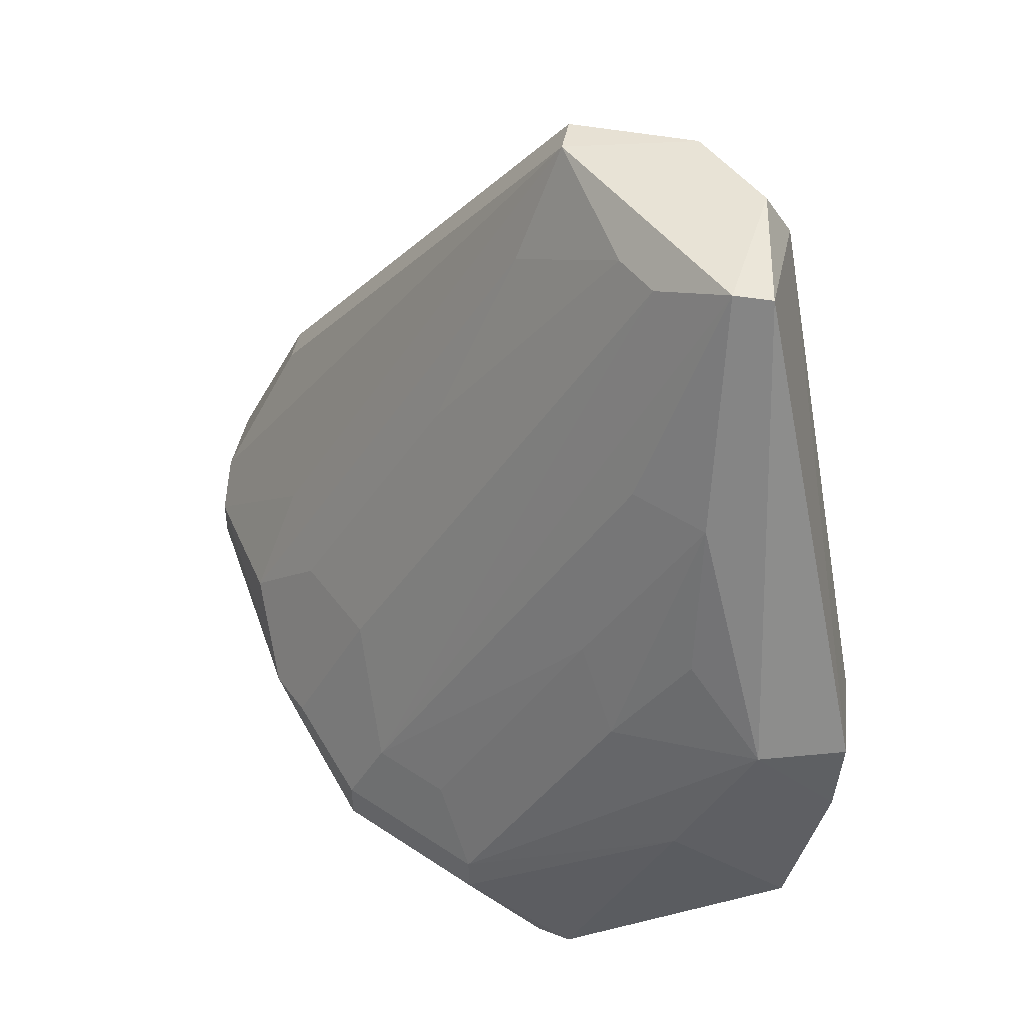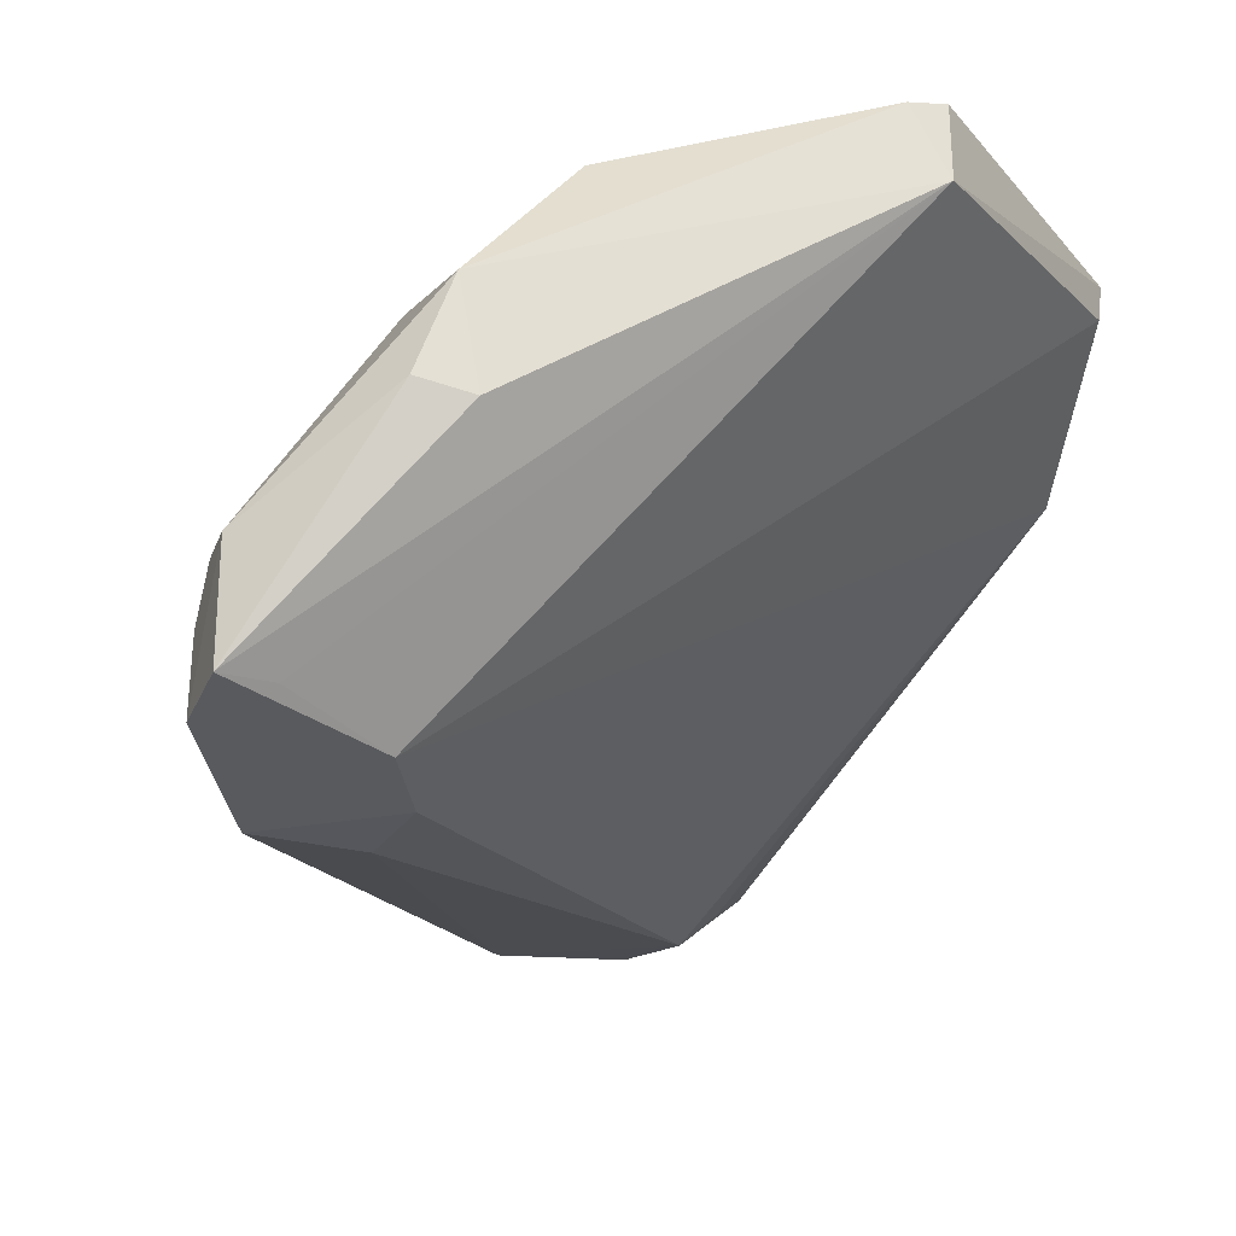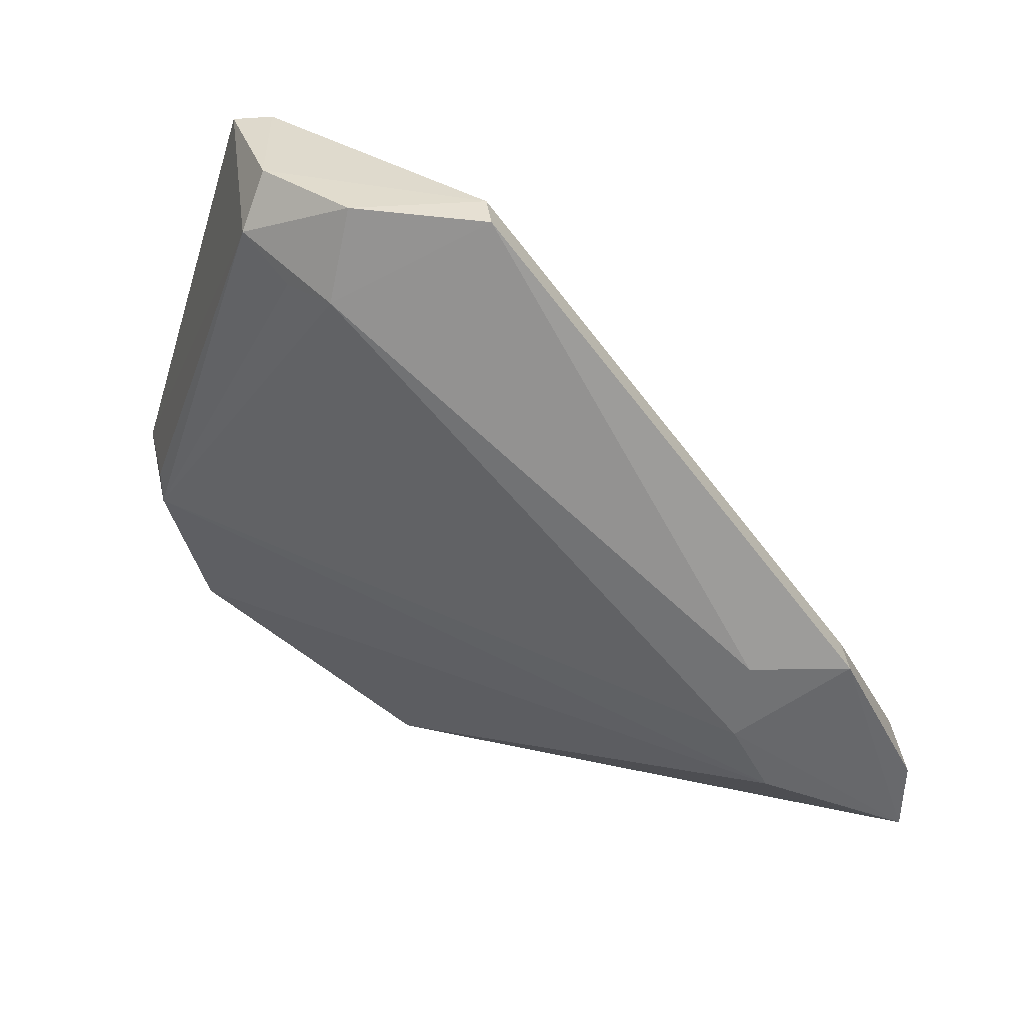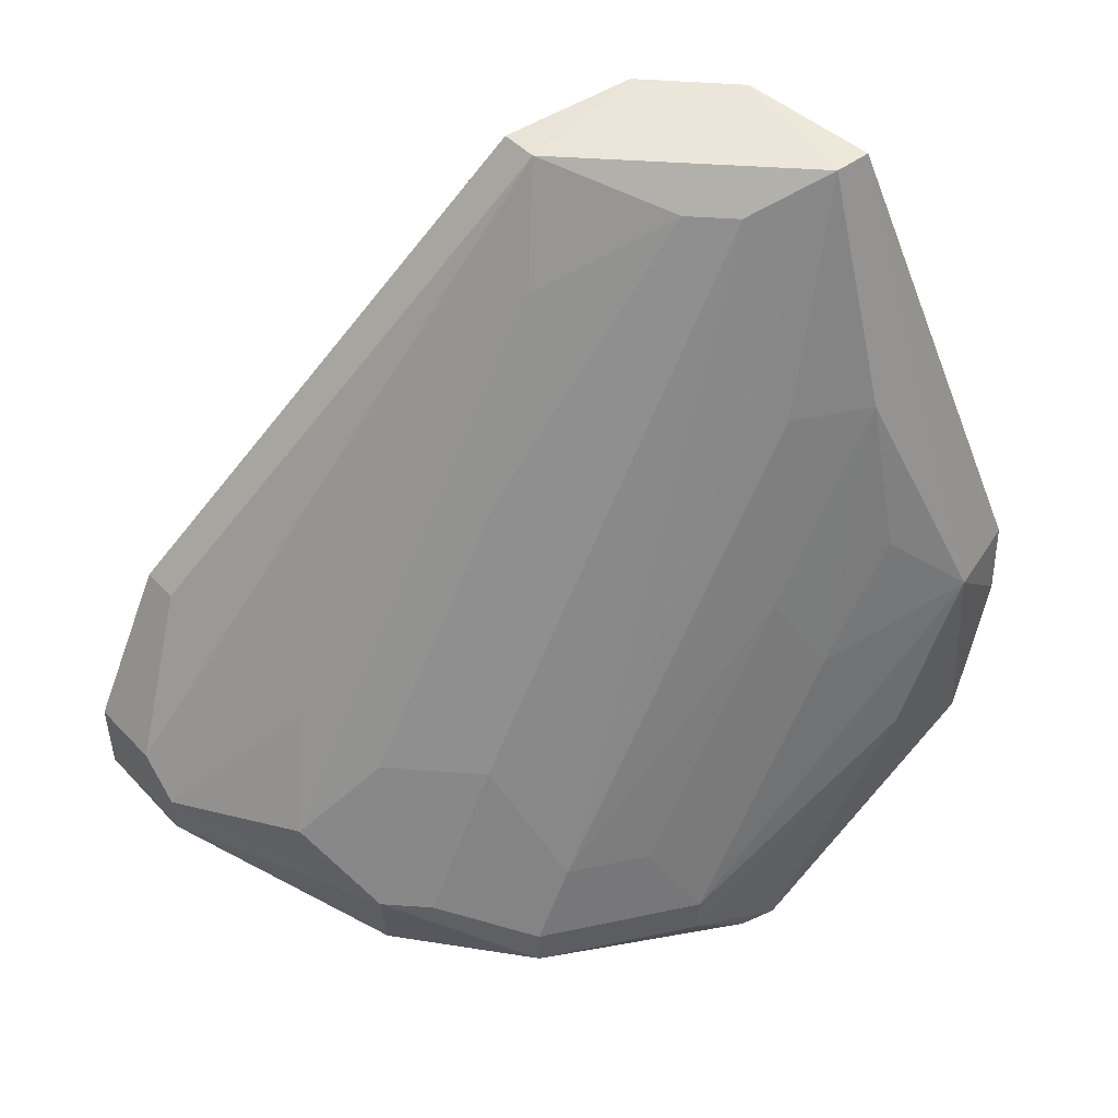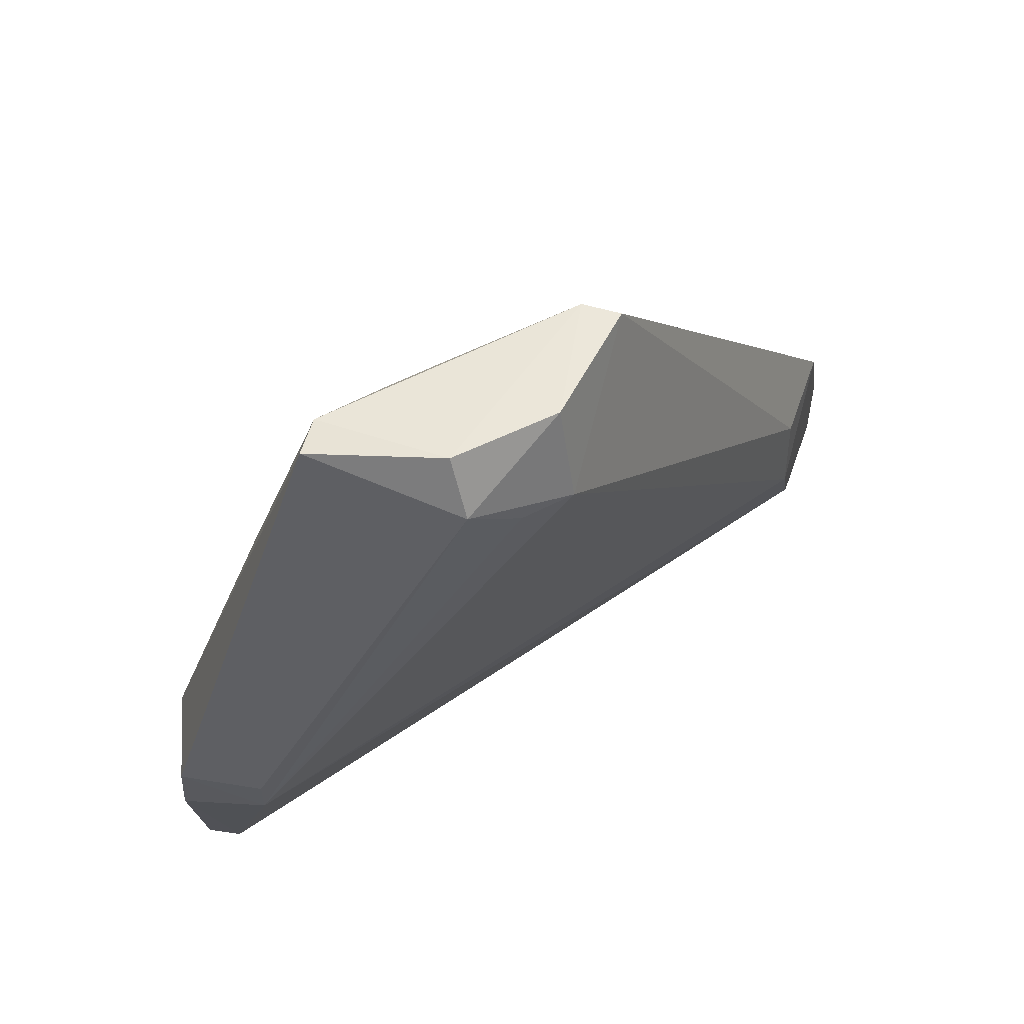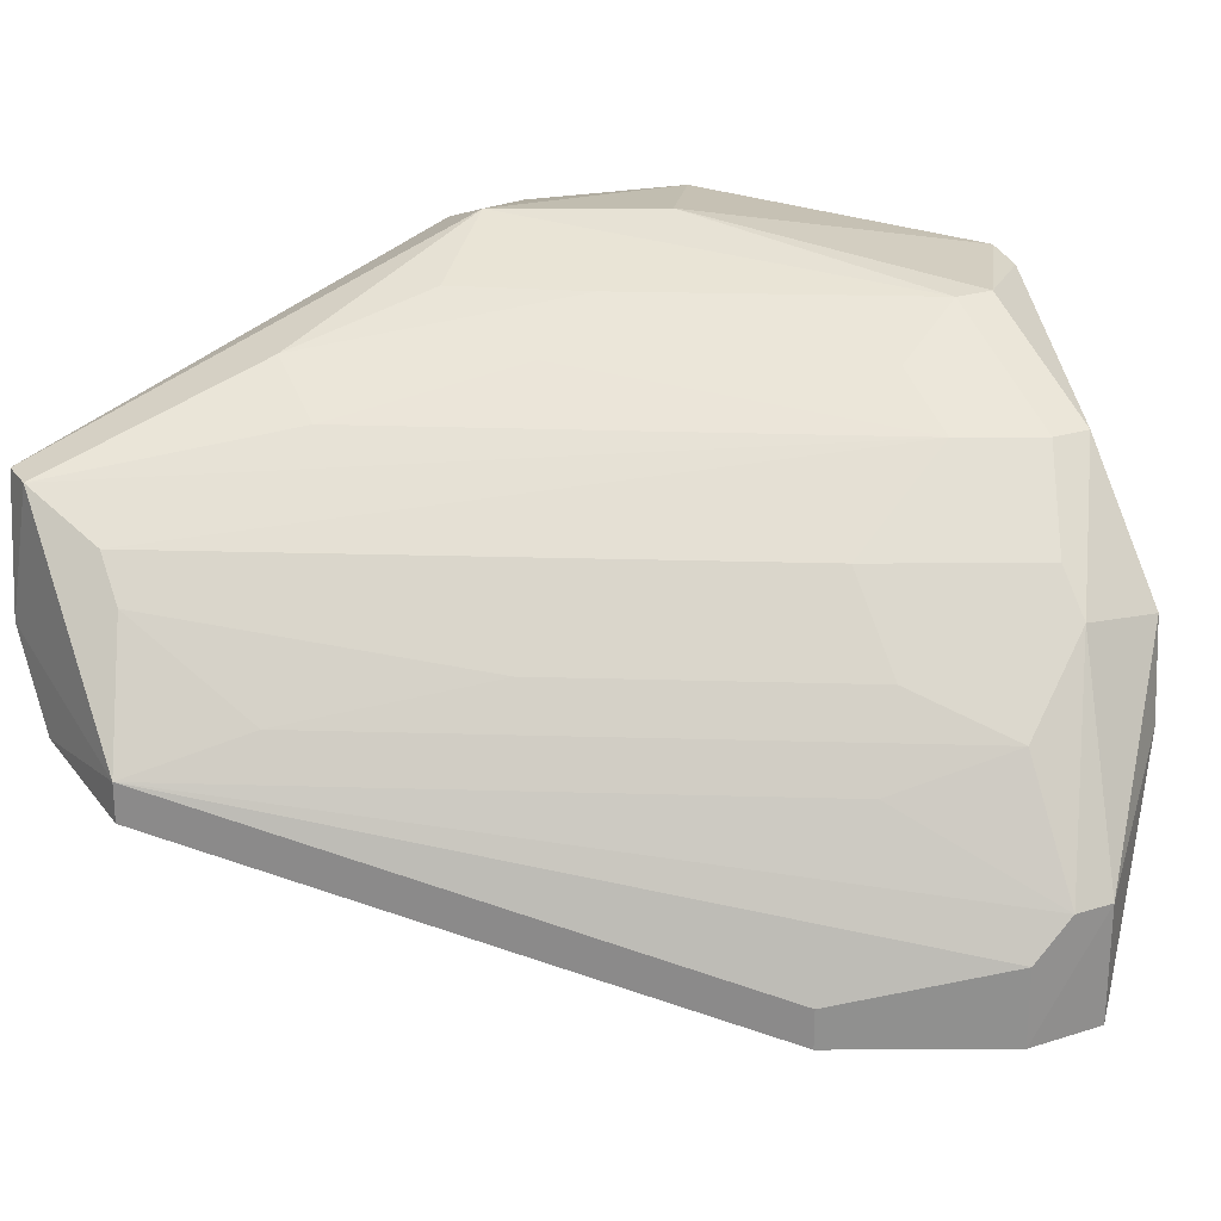
<metadata>
{"format":"obj","ext":"obj","renderer":"f3d","projection":"perspective","resolution":1024,"background":"white","views":[{"elev":45.1,"azim":11.2,"up":"+Y"},{"elev":-31.3,"azim":-19.5,"up":"+Z"},{"elev":38.1,"azim":172.5,"up":"+Y"},{"elev":46.0,"azim":-40.4,"up":"+Y"},{"elev":57.1,"azim":106.6,"up":"+Y"},{"elev":24.5,"azim":-117.0,"up":"+Z"}]}
</metadata>
<code>
o mouth_cup006_mouth_cup006.001
v 0.03229 0.5047 0.1923
v 0.05165 0.4856 0.1866
v -0.001502 0.6212 0.1031
v -0.1187 0.5047 0.06015
v -0.08099 0.4198 0.164
v -0.09043 0.4858 0.06015
v 0.02285 0.618 0.1545
v -0.01481 0.4008 0.1825
v 0.05116 0.4953 0.164
v -0.0933 0.5064 0.06116
v -0.1372 0.4479 0.06001
v 0.05315 0.5036 0.1847
v 0.01341 0.5614 0.1734
v -0.03379 0.618 0.1073
v 0.04212 0.4479 0.1876
v -0.04323 0.4292 0.1829
v 0.003966 0.5991 0.09791
v -0.03379 0.618 0.09791
v -0.1376 0.4575 0.08847
v -0.1121 0.4214 0.11
v -0.01491 0.4009 0.164
v 0.02285 0.6086 0.1168
v -0.005473 0.6086 0.1451
v 0.01341 0.618 0.1545
v 0.01341 0.467 0.1923
v 0.04124 0.4484 0.1793
v -0.04323 0.4198 0.1829
v -0.07155 0.4481 0.164
v -0.005473 0.4953 0.1829
v -0.1376 0.467 0.06015
v -0.1187 0.5047 0.06959
v -0.1052 0.4174 0.1318
v -0.1376 0.4481 0.08847
v -0.09987 0.467 0.06015
v -0.09987 0.4198 0.1073
v 0.05116 0.5047 0.164
v 0.01341 0.5991 0.1073
v 0.01697 0.6214 0.1224
v -0.1187 0.4575 0.1168
v -0.02365 0.4005 0.1802
v -0.08099 0.4292 0.164
v -0.005473 0.5614 0.164
v 0.01341 0.5236 0.1829
v -0.01491 0.5142 0.1734
v -0.1376 0.467 0.07903
v -0.1249 0.4517 0.06231
v -0.04323 0.5897 0.1168
v -0.1093 0.4858 0.1073
v -0.08099 0.4764 0.1451
v -0.1093 0.4386 0.1357
v -0.05267 0.4481 0.1734
v -0.06211 0.5425 0.1262
v -0.01491 0.6086 0.1357
v -0.09987 0.4386 0.1451
v -0.09987 0.4764 0.1262
f 10 6 4
f 11 4 6
f 12 7 1
f 12 1 2
f 12 2 9
f 13 1 7
f 15 2 1
f 17 9 6
f 17 6 10
f 18 10 4
f 18 17 10
f 18 3 17
f 18 14 3
f 18 4 14
f 21 15 8
f 22 7 12
f 22 17 3
f 24 14 23
f 24 13 7
f 25 15 1
f 25 8 15
f 25 1 16
f 26 9 2
f 26 2 15
f 26 15 21
f 27 16 5
f 27 25 16
f 27 8 25
f 28 24 23
f 29 16 1
f 30 4 11
f 31 14 4
f 31 4 30
f 33 11 20
f 33 30 11
f 33 19 30
f 33 20 32
f 34 11 6
f 34 26 21
f 34 6 9
f 34 9 26
f 35 20 11
f 35 11 21
f 35 32 20
f 35 21 32
f 36 22 12
f 36 12 9
f 36 9 22
f 37 22 9
f 37 9 17
f 37 17 22
f 38 22 3
f 38 7 22
f 38 24 7
f 38 3 14
f 38 14 24
f 40 27 5
f 40 8 27
f 40 5 32
f 40 32 21
f 40 21 8
f 41 5 16
f 41 16 28
f 42 13 24
f 42 24 28
f 43 29 1
f 43 1 13
f 43 13 29
f 44 29 13
f 44 42 28
f 44 13 42
f 45 19 14
f 45 14 31
f 45 31 30
f 45 30 19
f 46 34 21
f 46 21 11
f 46 11 34
f 47 14 39
f 48 39 14
f 48 14 19
f 48 19 39
f 49 28 23
f 50 32 5
f 50 5 41
f 50 33 32
f 50 39 19
f 50 19 33
f 51 44 28
f 51 28 16
f 51 16 29
f 51 29 44
f 53 23 14
f 53 14 47
f 53 47 52
f 54 50 41
f 54 41 28
f 54 28 49
f 55 49 23
f 55 53 52
f 55 23 53
f 55 54 49
f 55 39 50
f 55 50 54
f 55 52 47
f 55 47 39

</code>
